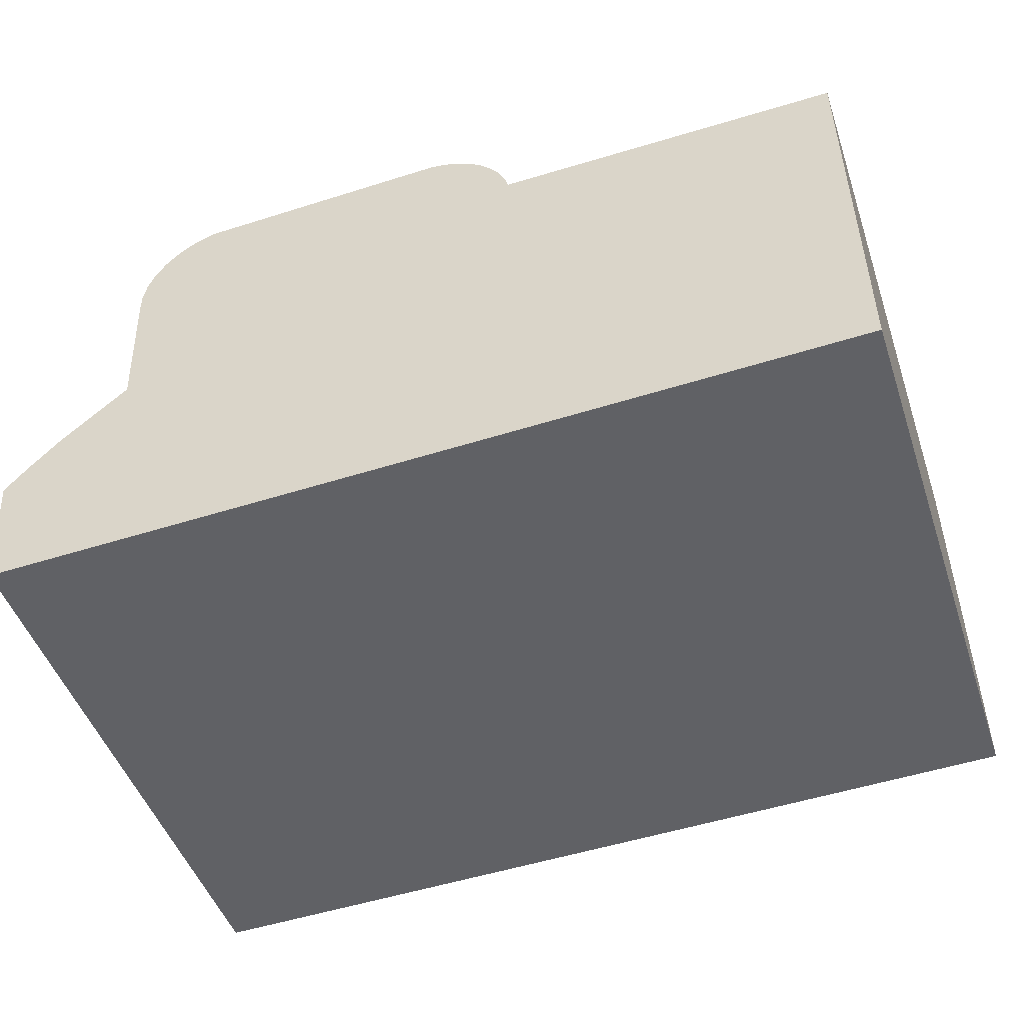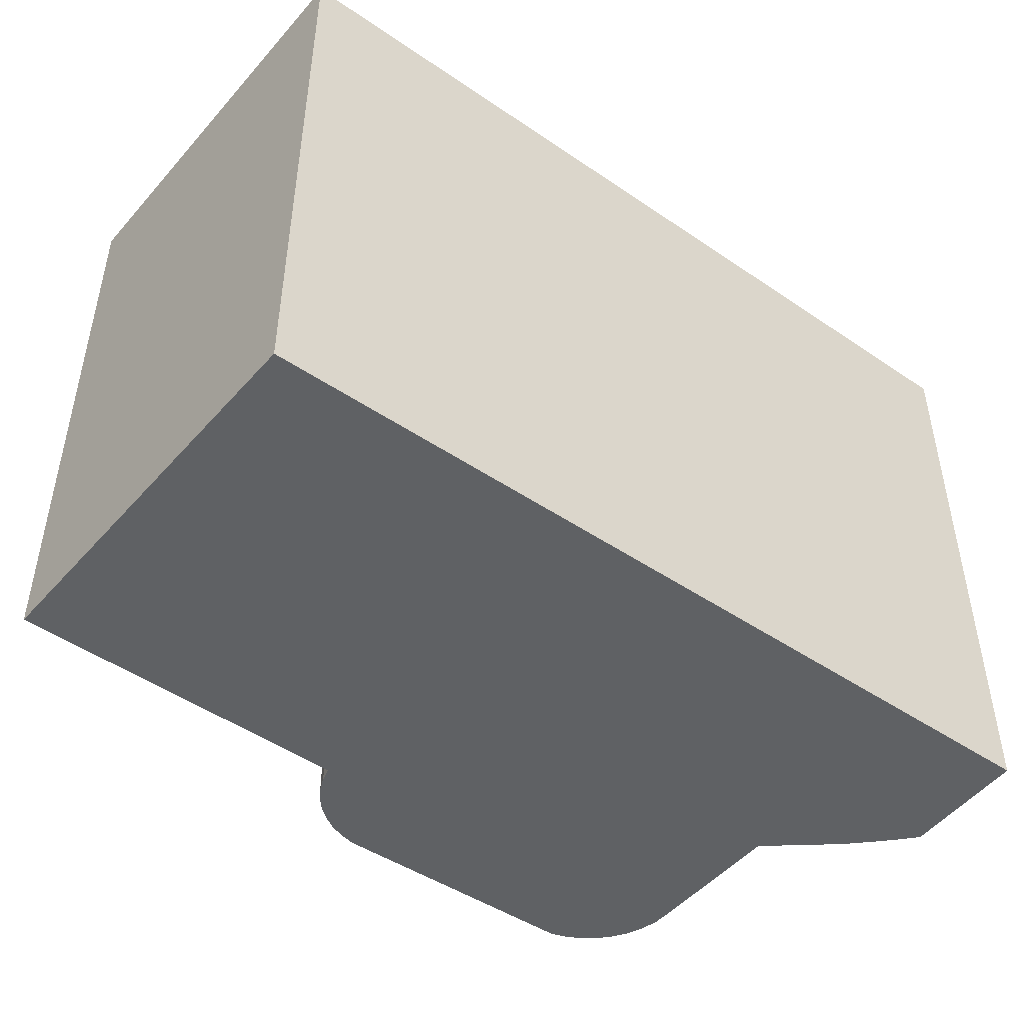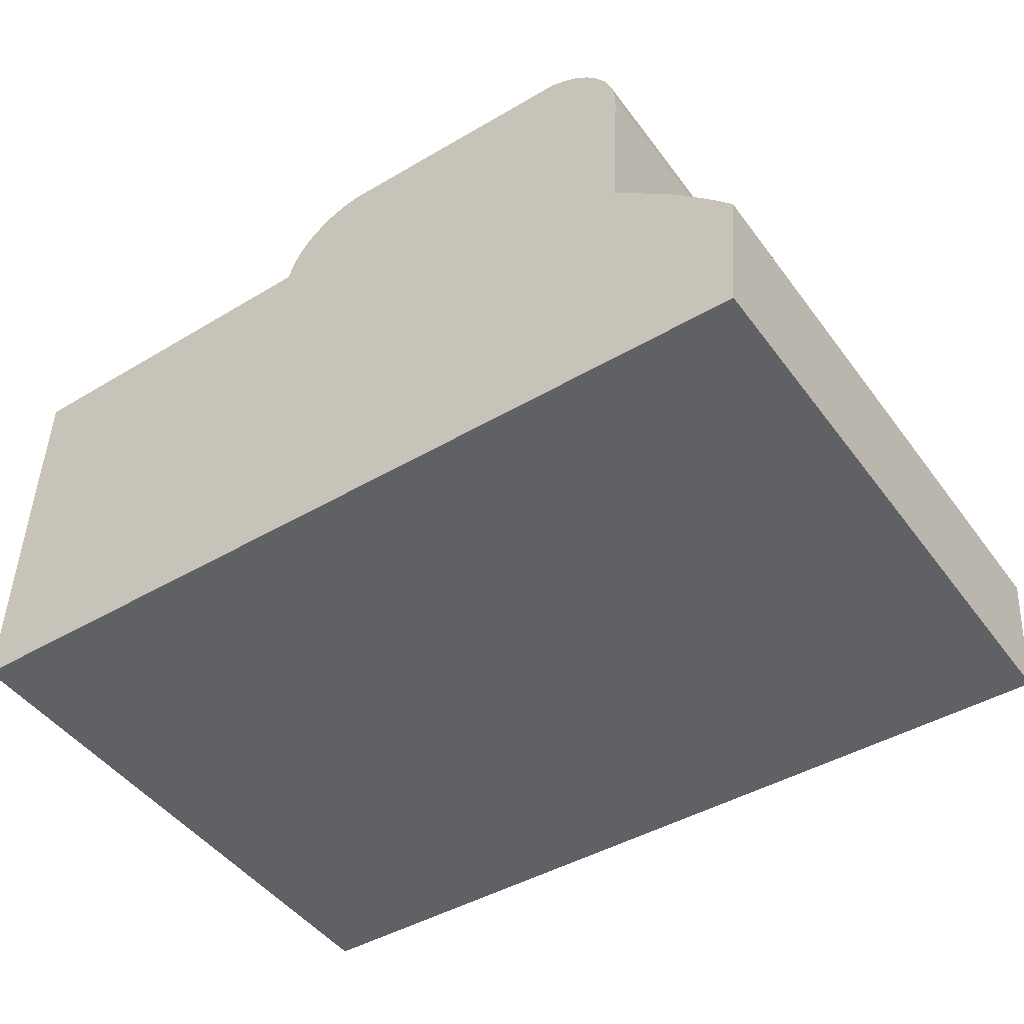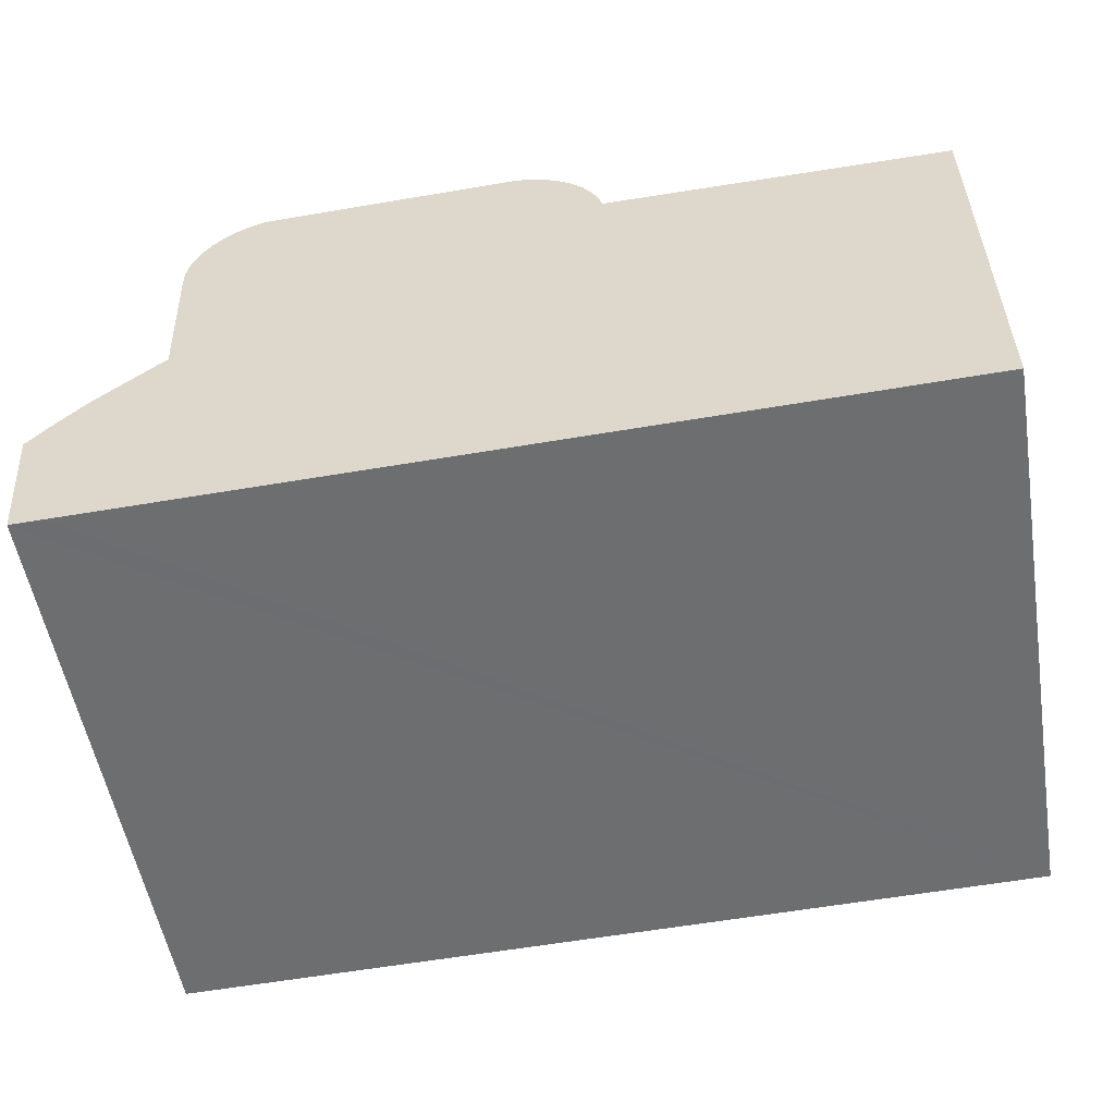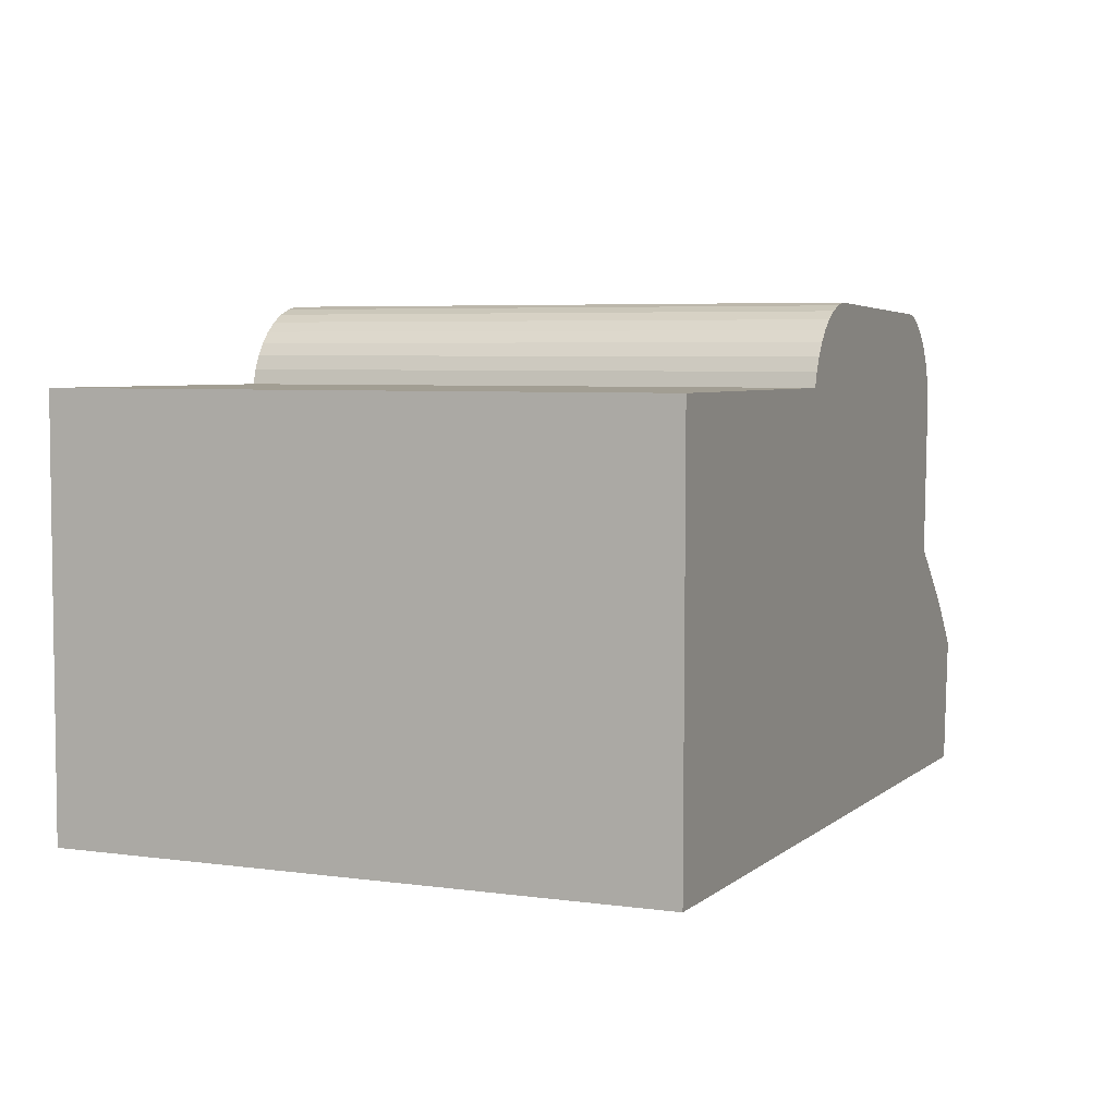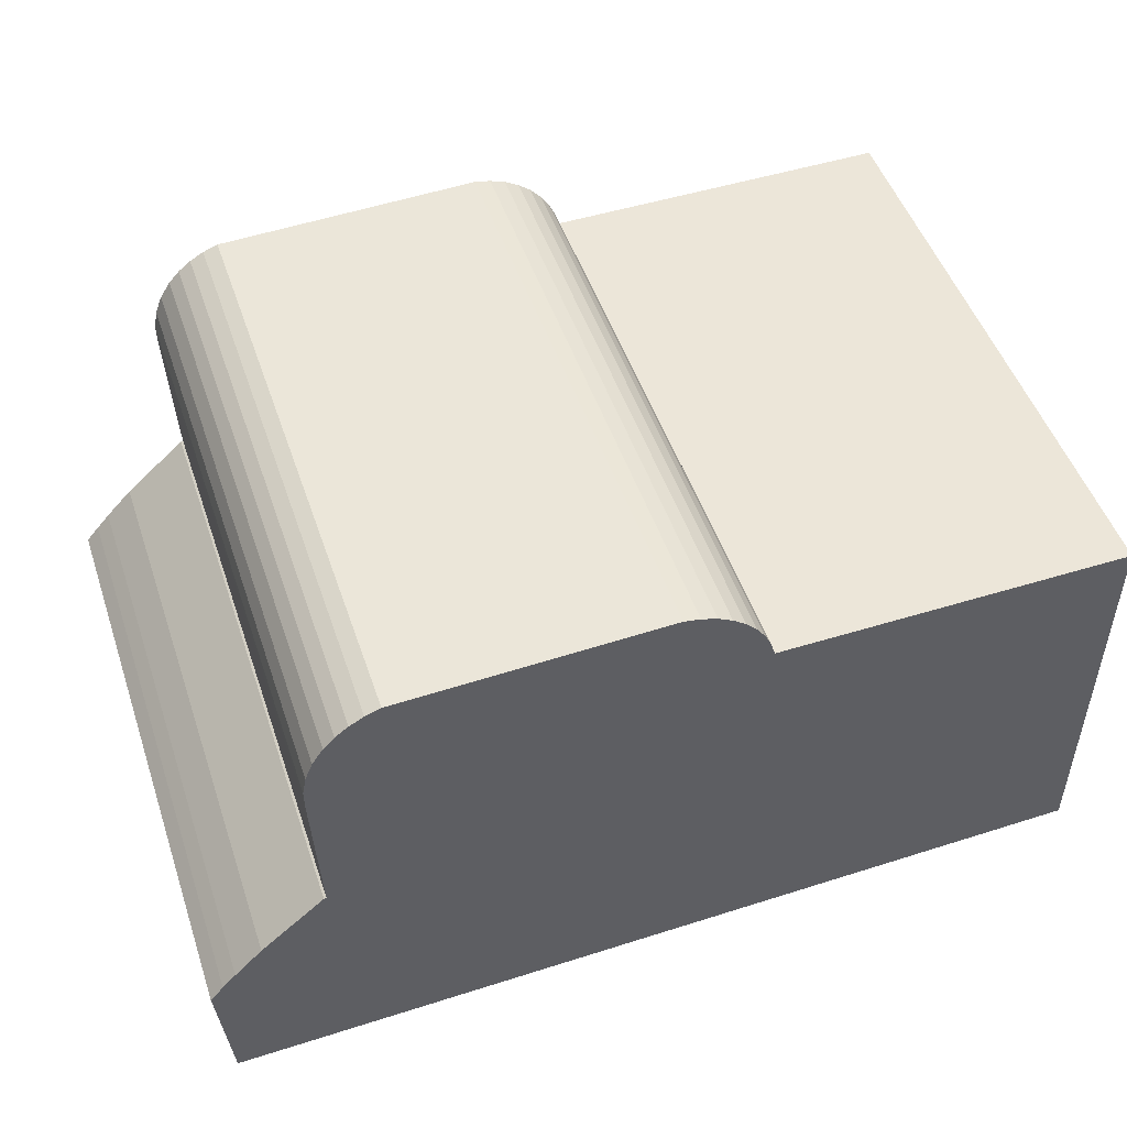
<metadata>
{"format":"obj","ext":"obj","renderer":"f3d","projection":"perspective","resolution":1024,"background":"white","views":[{"elev":-48.4,"azim":18.5,"up":"+Z"},{"elev":-46.6,"azim":140.8,"up":"+Y"},{"elev":-46.8,"azim":-145.5,"up":"+Z"},{"elev":-53.8,"azim":9.5,"up":"+Z"},{"elev":5.3,"azim":113.1,"up":"+Z"},{"elev":49.8,"azim":-18.6,"up":"+Z"}]}
</metadata>
<code>
v  9.383 6.268 -1.134
v  5.694 6.268 3.177
v  9.366 6.268 3.193
v  0.452 6.268 -1.357
v  5.647 6.268 3.333
v  5.578 6.268 3.481
v  5.486 6.268 3.616
v  5.375 6.268 3.736
v  5.24 6.268 3.842
v  5.09 6.268 3.926
v  4.928 6.268 3.984
v  4.759 6.268 4.016
v  1.266 6.268 1.229
v  1.979 6.268 3.932
v  1.821 6.268 3.874
v  1.674 6.268 3.793
v  1.541 6.268 3.689
v  1.426 6.268 3.566
v  1.313 6.268 3.392
v  1.236 6.268 3.199
v  1.197 6.268 2.996
v  1.198 6.268 2.788
v  1.241 6.268 1.217
v  0.572 6.268 0.627
v  0.282 6.268 0.323
v  0.139 6.268 0.163
v  0 6.268 3.838e-16
v  0.118 6.268 -1.365
v  0.118 8.358e-17 -1.365
v  0 0 0
v  1.266 -7.525e-17 1.229
v  1.198 -1.707e-16 2.788
v  1.197 -1.835e-16 2.996
v  1.236 -1.959e-16 3.199
v  1.313 -2.077e-16 3.392
v  0.139 -9.981e-18 0.163
v  0.282 -1.978e-17 0.323
v  0.572 -3.839e-17 0.627
v  1.241 -7.452e-17 1.217
v  1.426 -2.184e-16 3.566
v  1.541 -2.259e-16 3.689
v  1.674 -2.323e-16 3.793
v  1.821 -2.372e-16 3.874
v  1.979 -2.408e-16 3.932
v  4.759 -2.459e-16 4.016
v  4.928 -2.44e-16 3.984
v  5.09 -2.404e-16 3.926
v  5.694 -1.945e-16 3.177
v  9.366 -1.955e-16 3.193
v  5.24 -2.353e-16 3.842
v  5.375 -2.288e-16 3.736
v  5.486 -2.214e-16 3.616
v  5.578 -2.131e-16 3.481
v  5.647 -2.041e-16 3.333
v  9.383 6.944e-17 -1.134
v  0.452 8.309e-17 -1.357
g defaultobject
f 1 2 3
f 2 1 4
f 2 4 5
f 5 4 6
f 6 4 7
f 7 4 8
f 8 4 9
f 9 4 10
f 10 4 11
f 11 4 12
f 12 4 13
f 12 13 14
f 14 13 15
f 15 13 16
f 16 13 17
f 17 13 18
f 18 13 19
f 19 13 20
f 20 13 21
f 21 13 22
f 13 4 23
f 23 4 24
f 24 4 25
f 25 4 26
f 26 4 27
f 27 4 28
f 29 27 28
f 27 29 30
f 31 22 13
f 22 31 32
f 32 21 22
f 21 32 33
f 33 20 21
f 20 33 34
f 34 19 20
f 19 34 35
f 30 26 27
f 26 30 36
f 36 25 26
f 25 36 37
f 37 24 25
f 24 37 38
f 38 23 24
f 23 38 39
f 39 13 23
f 13 39 31
f 35 18 19
f 18 35 40
f 40 17 18
f 17 40 41
f 41 16 17
f 16 41 42
f 42 15 16
f 15 42 43
f 43 14 15
f 14 43 44
f 44 12 14
f 12 44 45
f 45 11 12
f 11 45 46
f 46 10 11
f 10 46 47
f 48 3 2
f 3 48 49
f 47 9 10
f 9 47 50
f 50 8 9
f 8 50 51
f 51 7 8
f 7 51 52
f 52 6 7
f 6 52 53
f 53 5 6
f 5 53 54
f 54 2 5
f 2 54 48
f 49 1 3
f 1 49 55
f 4 29 28
f 29 4 1
f 29 1 56
f 56 1 55
f 42 31 43
f 31 42 32
f 32 42 41
f 32 41 40
f 32 40 35
f 32 35 33
f 33 35 34
f 49 56 55
f 56 49 48
f 56 48 54
f 56 54 53
f 56 53 52
f 56 52 51
f 56 51 50
f 56 50 47
f 56 47 46
f 56 46 45
f 56 45 31
f 31 45 44
f 31 44 43
f 56 31 39
f 56 39 38
f 56 38 29
f 29 38 37
f 29 37 30
f 30 37 36

</code>
